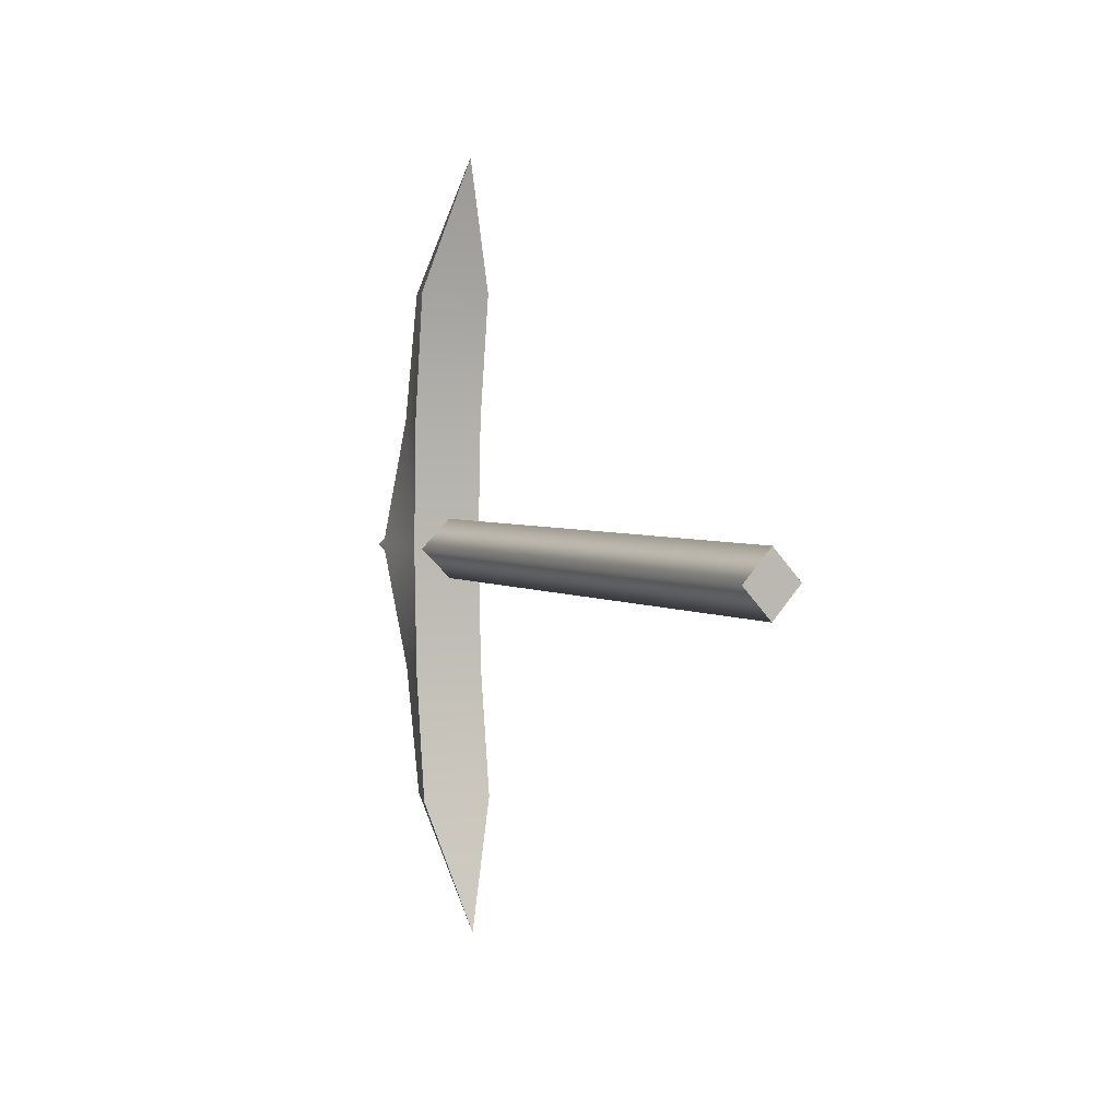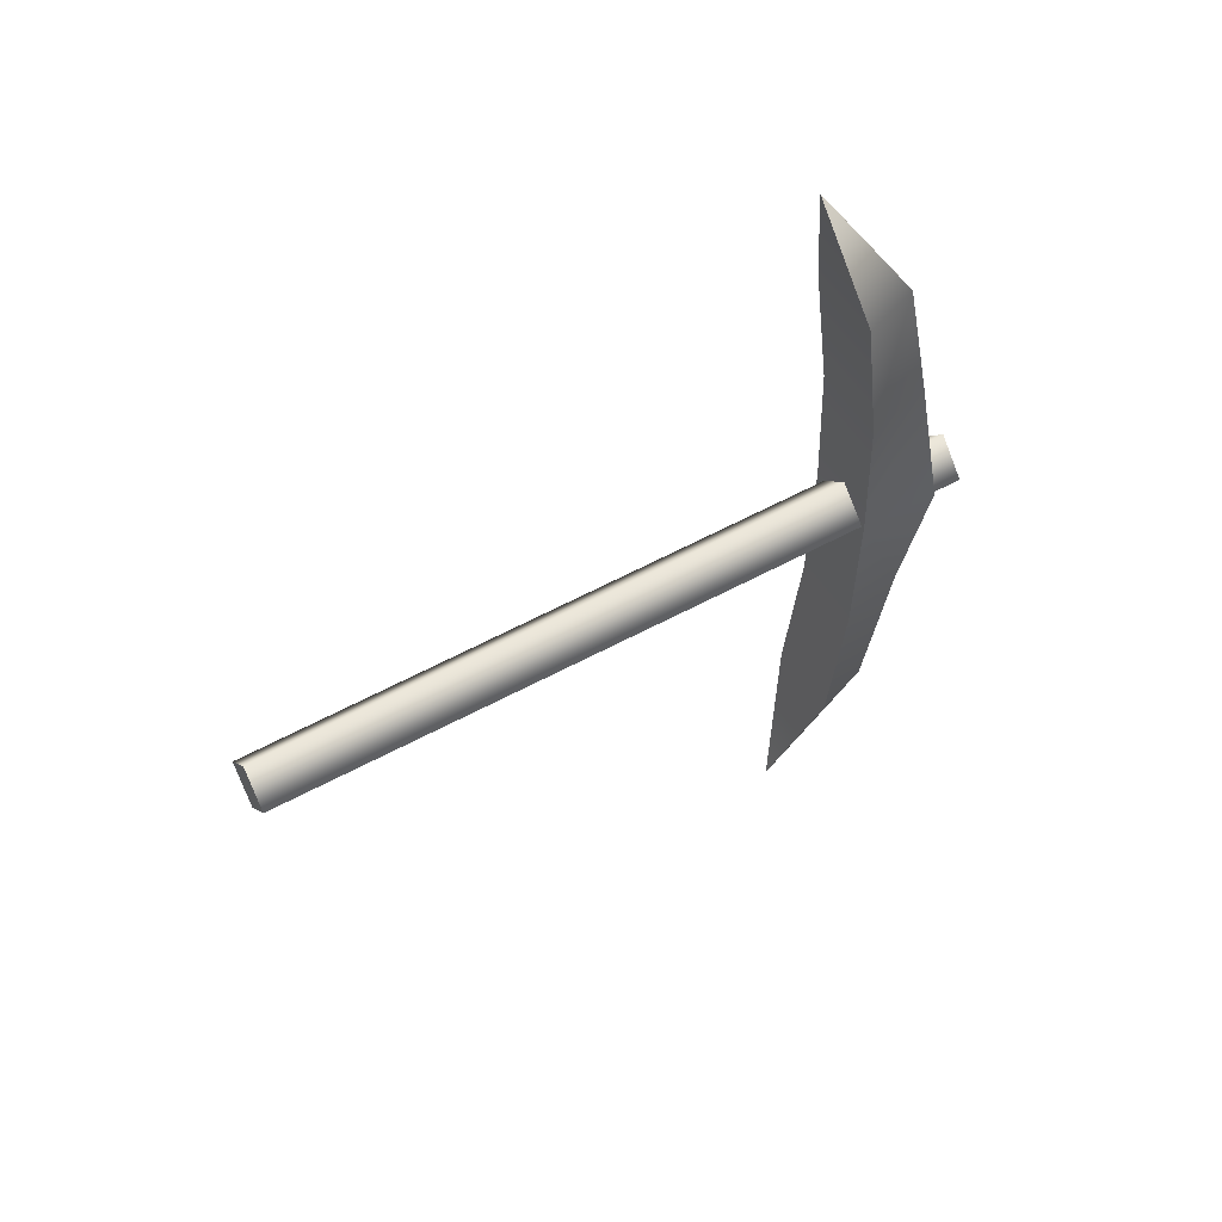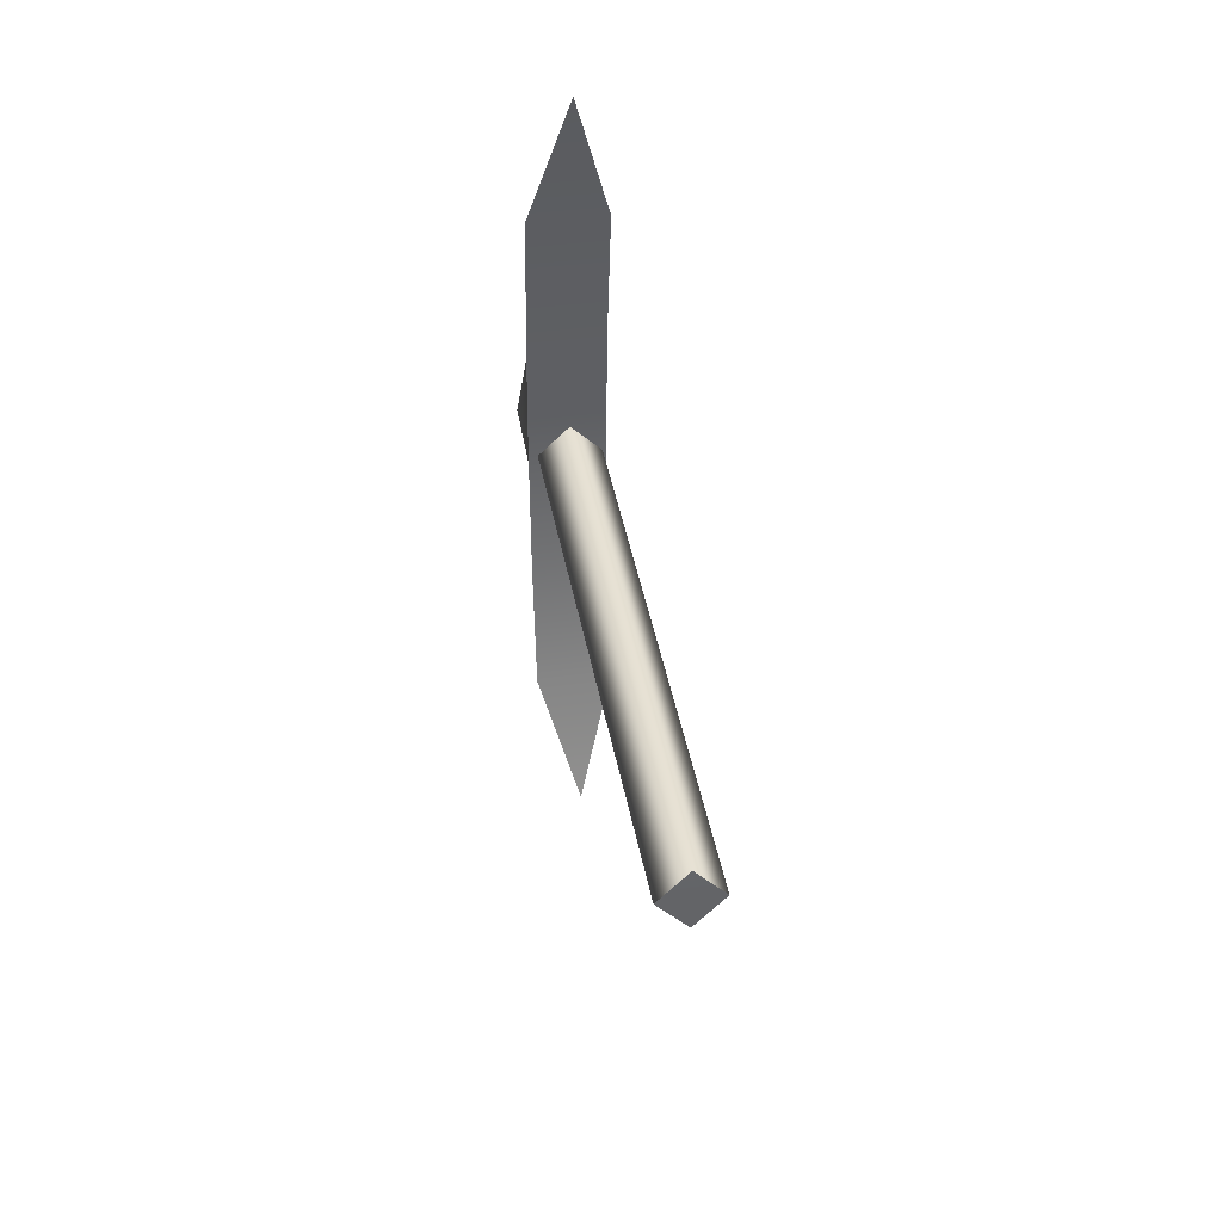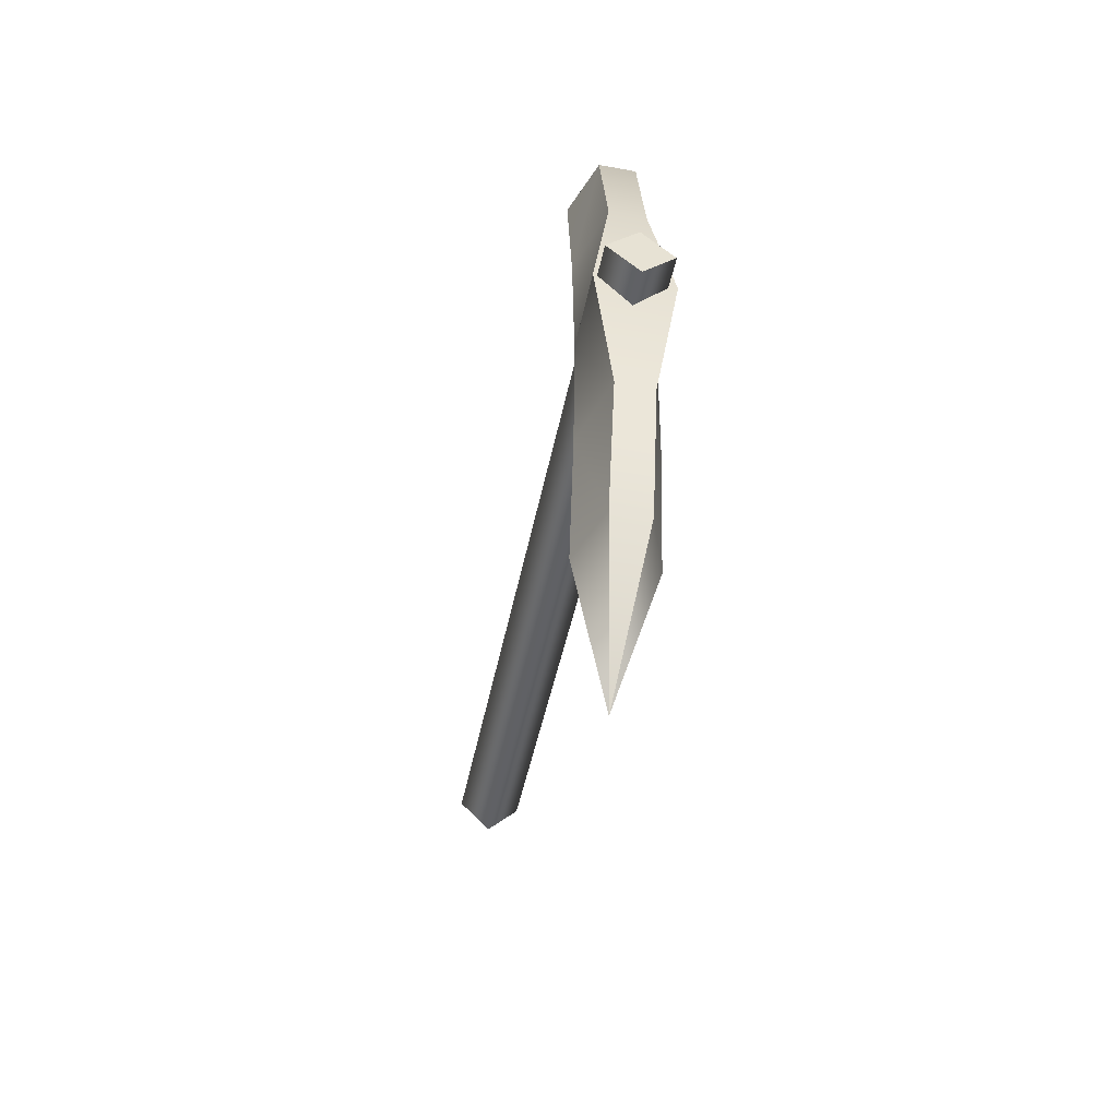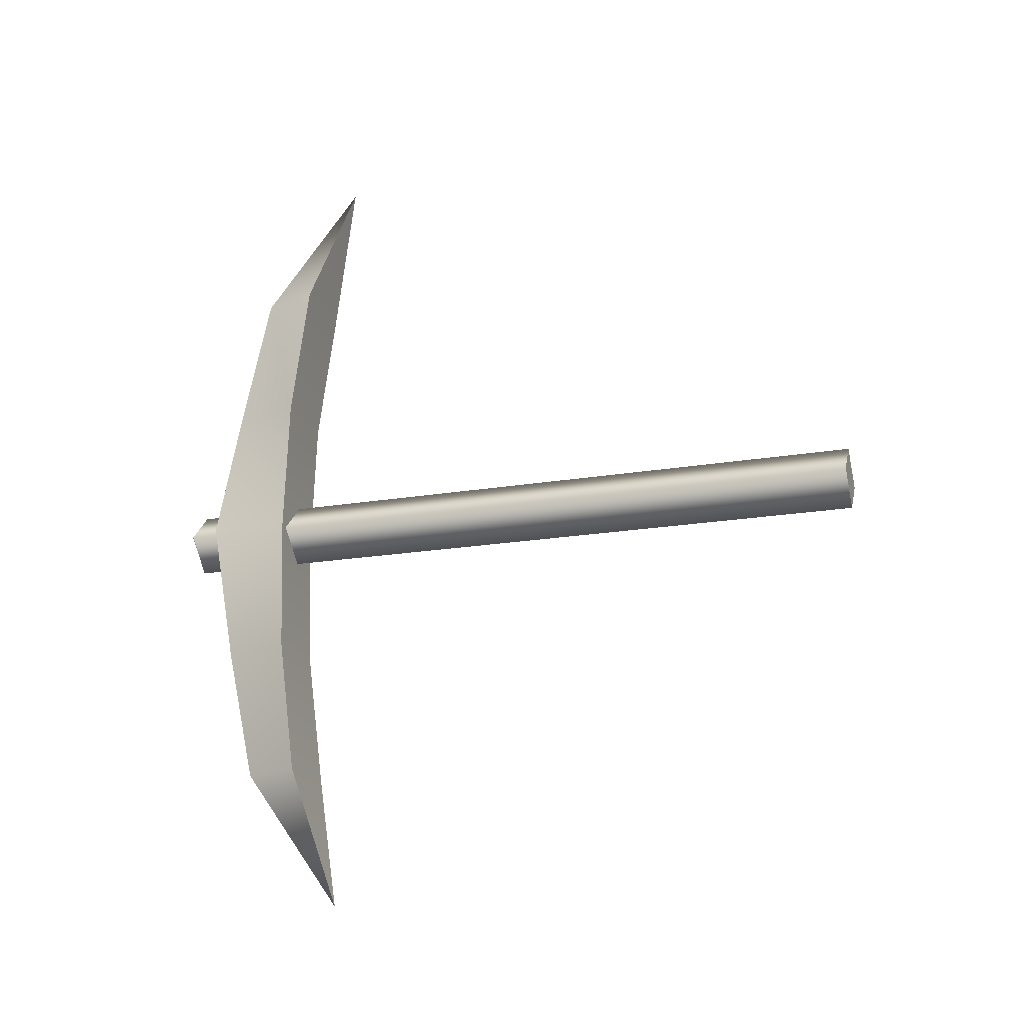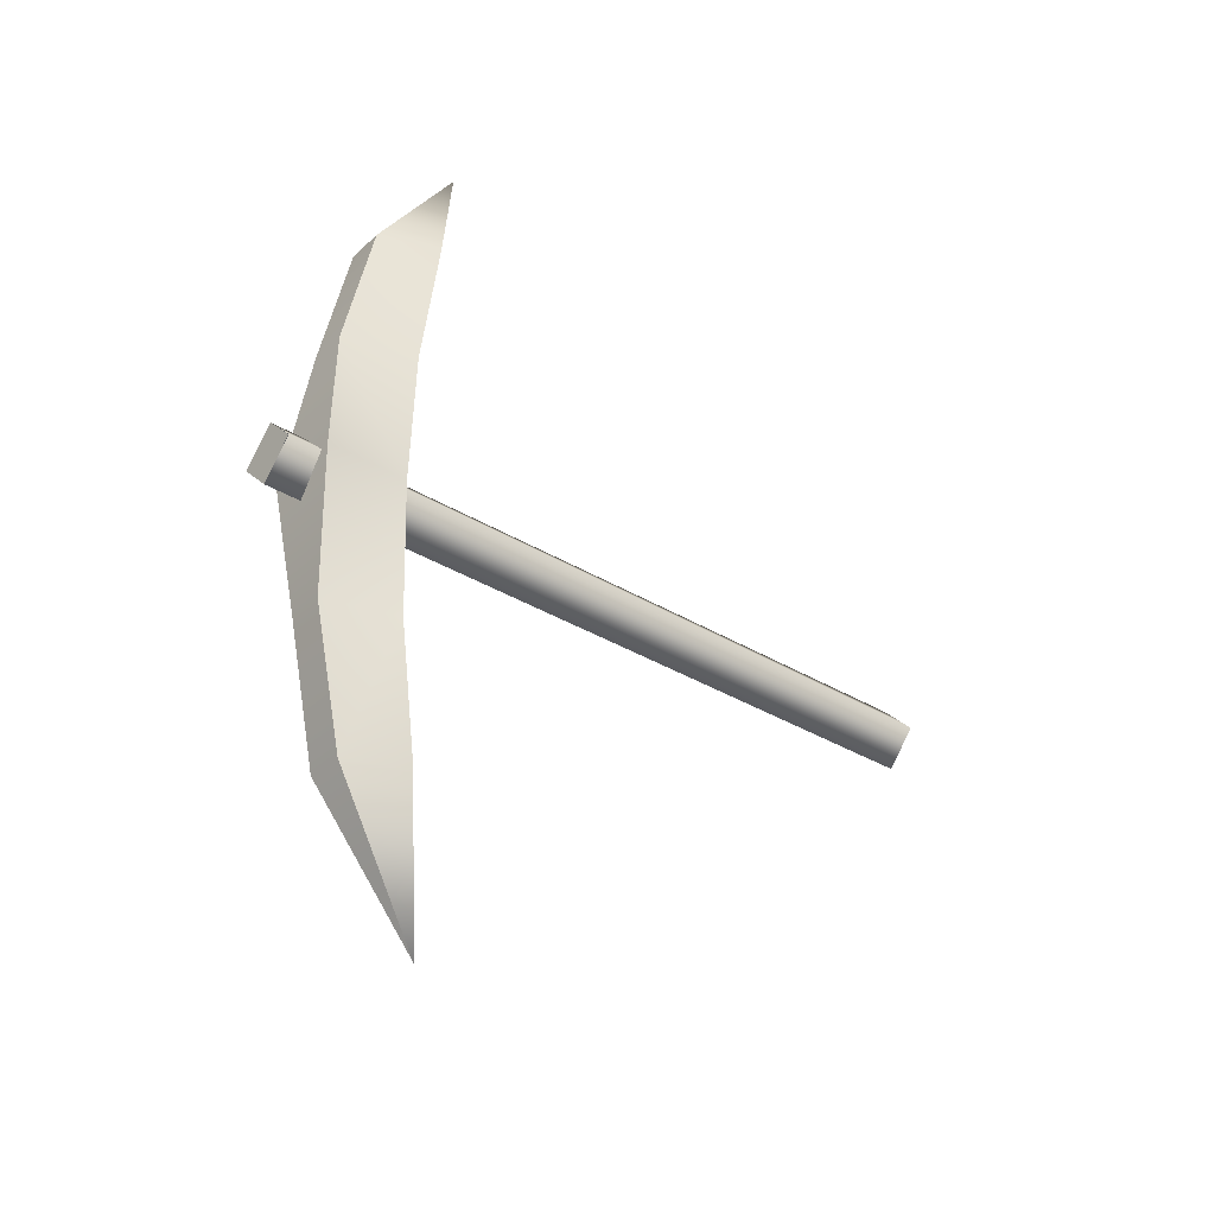
<metadata>
{"format":"obj","ext":"obj","renderer":"f3d","projection":"perspective","resolution":1024,"background":"white","views":[{"elev":3.6,"azim":150.9,"up":"+Y"},{"elev":52.6,"azim":-121.0,"up":"+Y"},{"elev":39.2,"azim":170.3,"up":"+Y"},{"elev":-49.7,"azim":-11.8,"up":"+Y"},{"elev":-19.4,"azim":107.5,"up":"+Y"},{"elev":-34.2,"azim":50.4,"up":"+Y"}]}
</metadata>
<code>
v  -0.0686 0.9539 -2.862
v  -0.9917 -0.0274 -2.867
v  -1.053 -0.052 19.22
v  -0.0651 0.9245 19.23
v  -0.0686 -1.009 -2.862
v  -0.0651 -1.038 19.23
v  0.9092 -0.0616 19.23
v  1.193 -4.16 15.69
v  -1.176 -4.154 15.68
v  -1.156 -0 15.82
v  1.193 -0 15.83
v  -0.5569 -4.162 17.79
v  0.5633 -4.165 17.79
v  1.193 -0 18.26
v  -1.169 -0 18.25
v  1.193 -8.318 15.15
v  -0.0054 -12.55 14.04
v  -1.194 -8.312 15.14
v  -0.5725 -8.32 16.88
v  0.5633 -8.323 16.89
v  0.9232 -0.052 19.22
v  0.8614 -0.0226 -2.862
v  1.194 4.16 15.69
v  -1.176 4.154 15.68
v  -0.5569 4.162 17.79
v  0.5633 4.165 17.79
v  1.194 8.318 15.15
v  -1.193 8.312 15.14
v  -0.0054 12.55 14.04
v  -0.5725 8.32 16.88
v  0.5633 8.323 16.89
g pico
f 1 2 3 4
f 2 5 6 3
f 7 4 3 6
f 8 9 10 11
f 12 13 14 15
f 10 9 12 15
f 16 17 18
f 19 17 20
f 18 17 19
f 16 18 9 8
f 19 20 13 12
f 9 18 19 12
f 1 4 21 22
f 22 21 6 5
f 2 1 22 5
f 11 14 13 8
f 16 20 17
f 8 13 20 16
f 23 11 10 24
f 25 15 14 26
f 10 15 25 24
f 27 28 29
f 30 31 29
f 28 30 29
f 27 23 24 28
f 30 25 26 31
f 24 25 30 28
f 11 23 26 14
f 27 29 31
f 23 27 31 26

</code>
